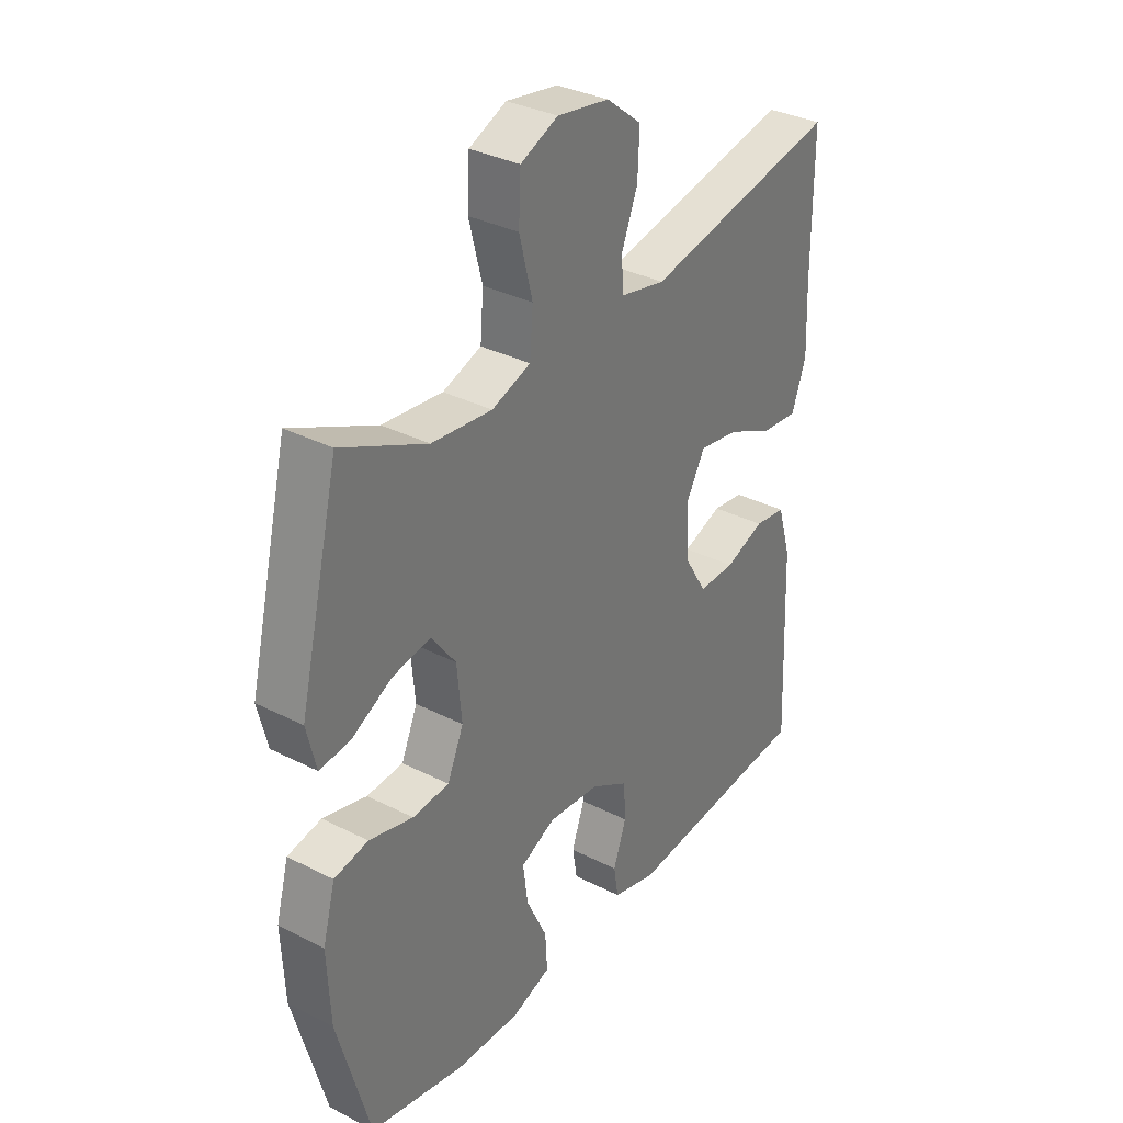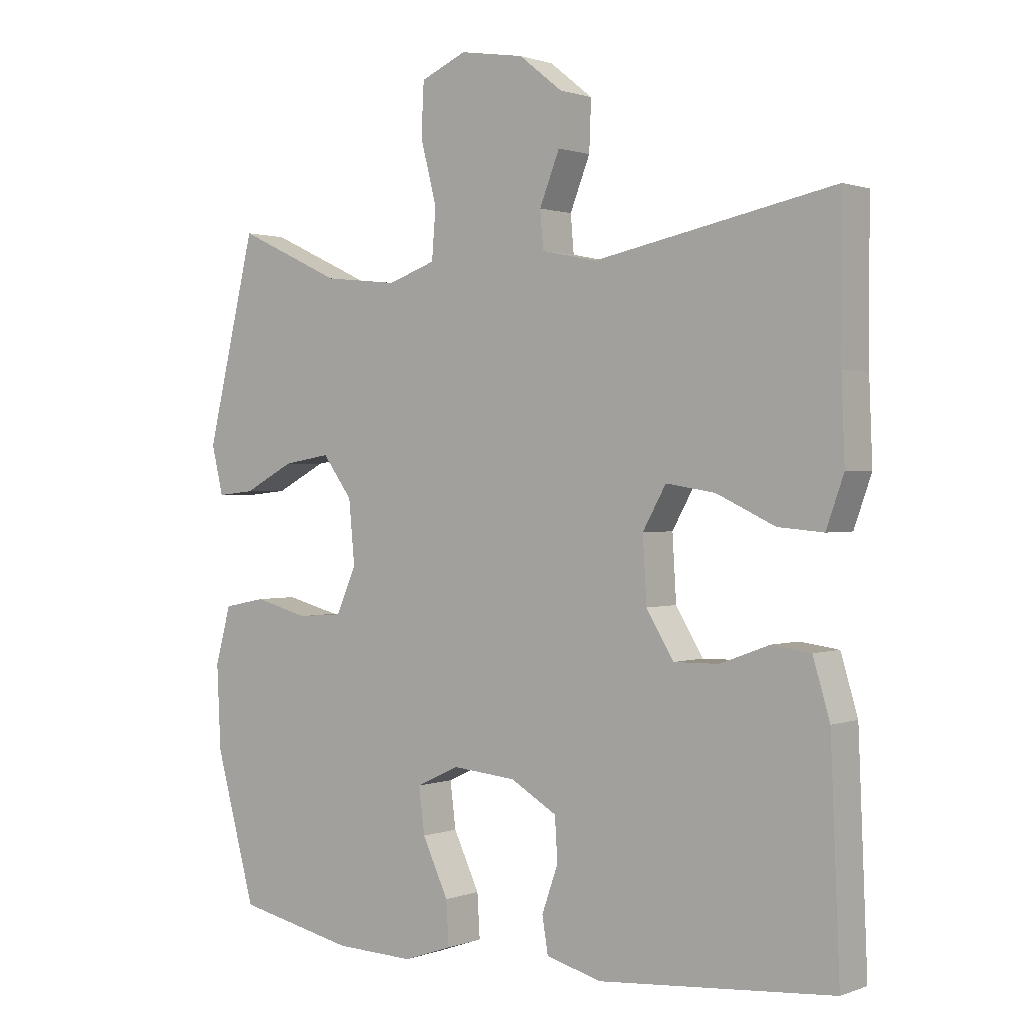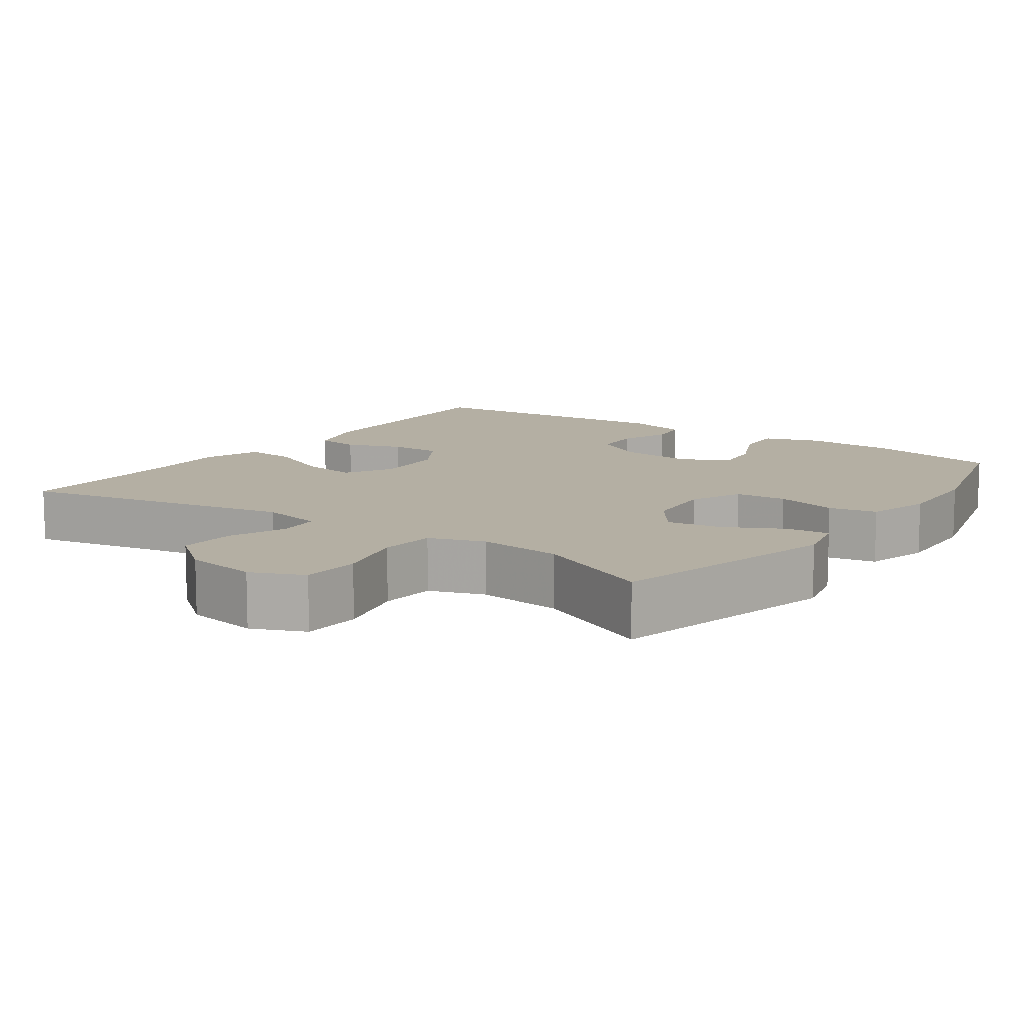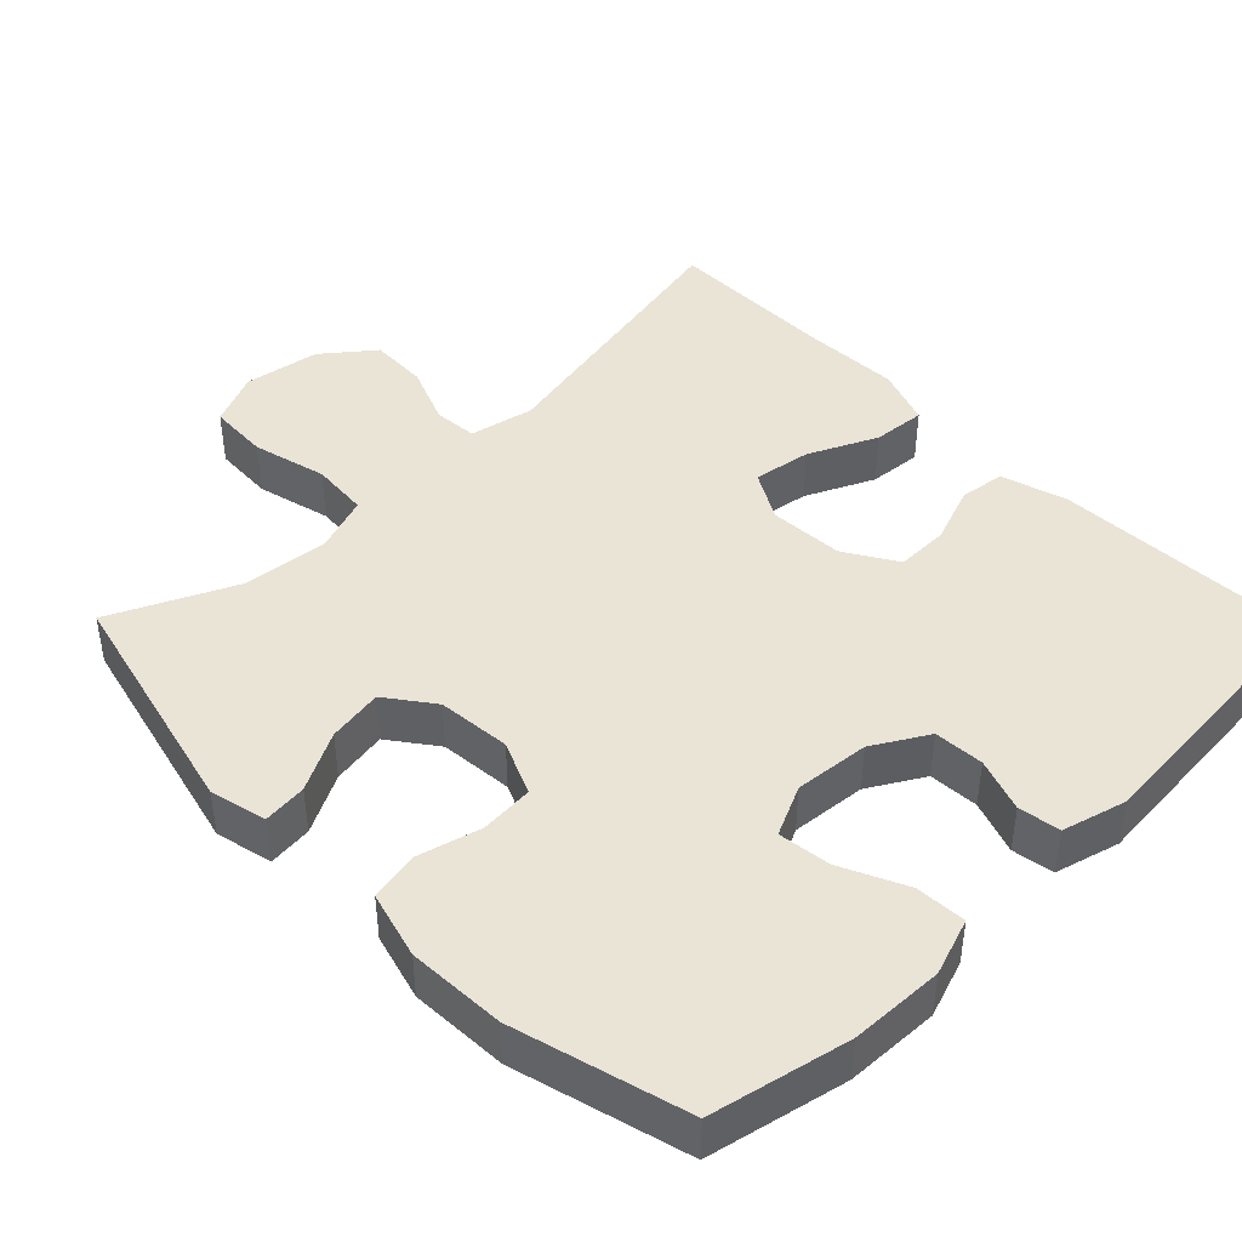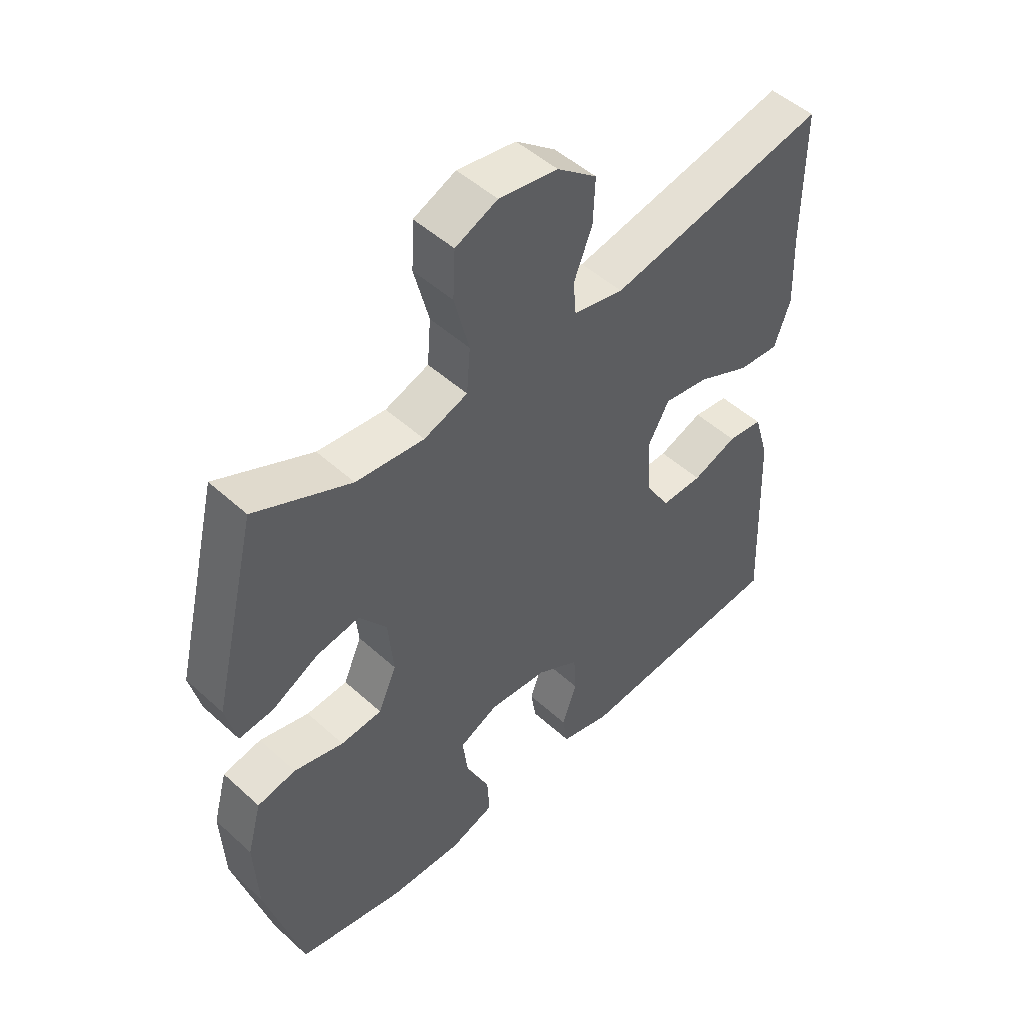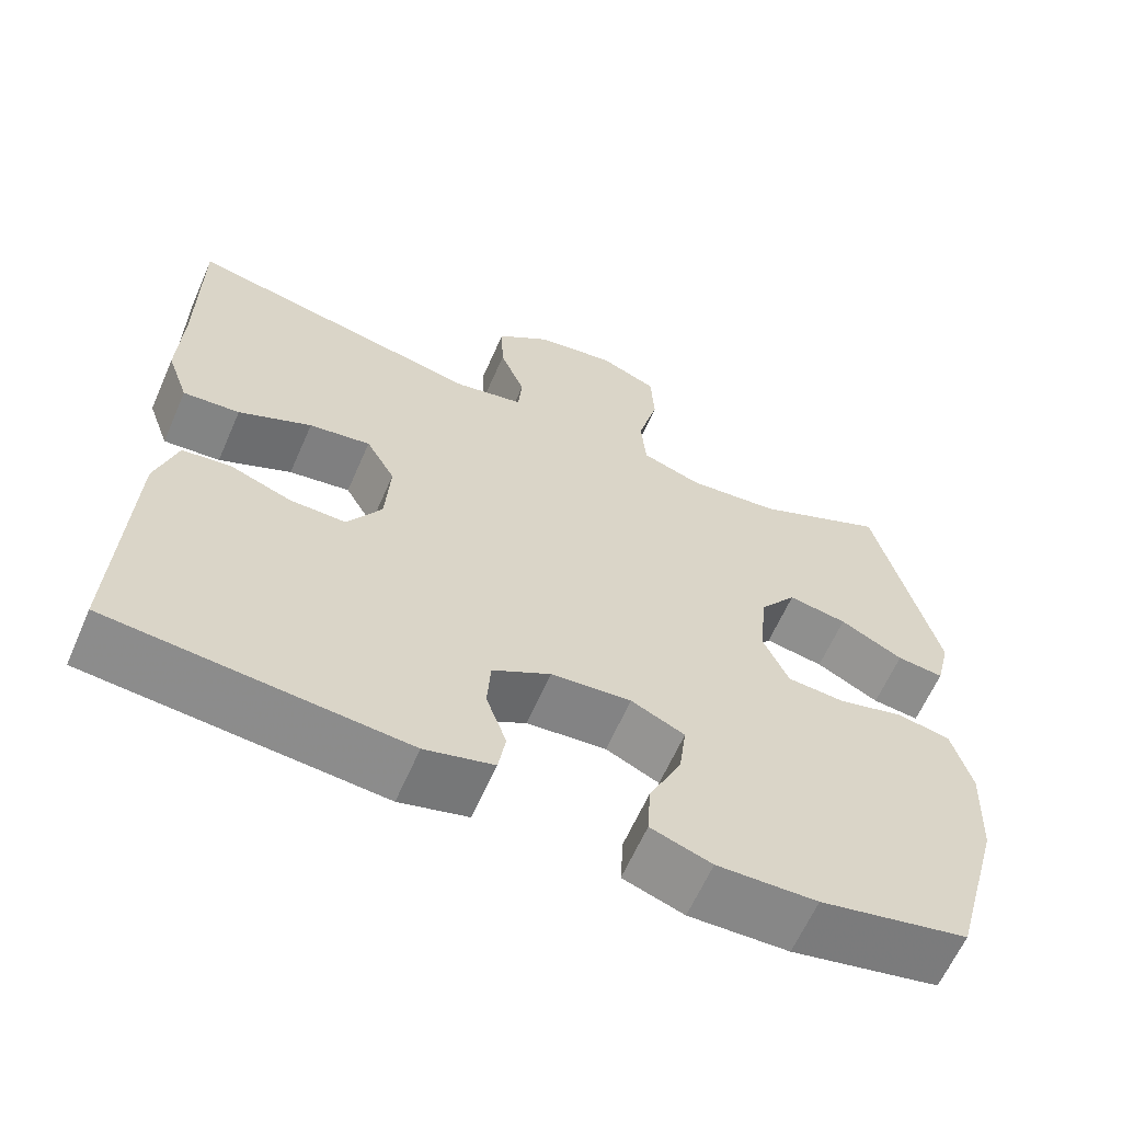
<metadata>
{"format":"obj","ext":"obj","renderer":"f3d","projection":"perspective","resolution":1024,"background":"white","views":[{"elev":33.7,"azim":124.8,"up":"+Z"},{"elev":1.0,"azim":-142.6,"up":"+Z"},{"elev":11.2,"azim":35.4,"up":"+Y"},{"elev":43.7,"azim":135.7,"up":"+Y"},{"elev":49.5,"azim":135.0,"up":"+Z"},{"elev":-62.9,"azim":-23.7,"up":"+Z"}]}
</metadata>
<code>
v 0.5 0.07 0.5
v 0.576 0.07 0.186
v 0.558 0.07 0.111
v 0.5 0.07 0.117
v 0.422 0.07 0.158
v 0.349 0.07 0.17
v 0.303 0.07 0.108
v 0.294 0.07 0.011
v 0.325 0.07 -0.06
v 0.395 0.07 -0.065
v 0.479 0.07 -0.043
v 0.544 0.07 -0.056
v 0.568 0.07 -0.144
v 0.562 0.07 -0.273
v 0.5 0.07 -0.5
v 0.318 0.07 -0.539
v 0.195 0.07 -0.543
v 0.12 0.07 -0.517
v 0.124 0.07 -0.45
v 0.164 0.07 -0.365
v 0.173 0.07 -0.295
v 0.107 0.07 -0.264
v 0.008 0.07 -0.273
v -0.064 0.07 -0.315
v -0.068 0.07 -0.381
v -0.043 0.07 -0.452
v -0.052 0.07 -0.507
v -0.137 0.07 -0.53
v -0.5 0.07 -0.5
v -0.486 0.07 -0.166
v -0.46 0.07 -0.079
v -0.4 0.07 -0.071
v -0.324 0.07 -0.099
v -0.254 0.07 -0.1
v -0.212 0.07 -0.031
v -0.206 0.07 0.067
v -0.242 0.07 0.131
v -0.318 0.07 0.119
v -0.408 0.07 0.077
v -0.478 0.07 0.071
v -0.505 0.07 0.147
v -0.5 0.07 0.271
v -0.5 0.07 0.5
v -0.129 0.07 0.425
v -0.044 0.07 0.443
v -0.039 0.07 0.5
v -0.07 0.07 0.578
v -0.073 0.07 0.655
v -0.006 0.07 0.708
v 0.093 0.07 0.724
v 0.164 0.07 0.693
v 0.168 0.07 0.613
v 0.143 0.07 0.515
v 0.149 0.07 0.439
v 0.223 0.07 0.413
v 0.338 0.07 0.425
v 0.5 0 0.5
v 0.576 0 0.186
v 0.558 0 0.111
v 0.5 0 0.117
v 0.422 0 0.158
v 0.349 0 0.17
v 0.303 0 0.108
v 0.294 0 0.011
v 0.325 0 -0.06
v 0.395 0 -0.065
v 0.479 0 -0.043
v 0.544 0 -0.056
v 0.568 0 -0.144
v 0.562 0 -0.273
v 0.5 0 -0.5
v 0.318 0 -0.539
v 0.195 0 -0.543
v 0.12 0 -0.517
v 0.124 0 -0.45
v 0.164 0 -0.365
v 0.173 0 -0.295
v 0.107 0 -0.264
v 0.008 0 -0.273
v -0.064 0 -0.315
v -0.068 0 -0.381
v -0.043 0 -0.452
v -0.052 0 -0.507
v -0.137 0 -0.53
v -0.5 0 -0.5
v -0.486 0 -0.166
v -0.46 0 -0.079
v -0.4 0 -0.071
v -0.324 0 -0.099
v -0.254 0 -0.1
v -0.212 0 -0.031
v -0.206 0 0.067
v -0.242 0 0.131
v -0.318 0 0.119
v -0.408 0 0.077
v -0.478 0 0.071
v -0.505 0 0.147
v -0.5 0 0.271
v -0.5 0 0.5
v -0.129 0 0.425
v -0.044 0 0.443
v -0.039 0 0.5
v -0.07 0 0.578
v -0.073 0 0.655
v -0.006 0 0.708
v 0.093 0 0.724
v 0.164 0 0.693
v 0.168 0 0.613
v 0.143 0 0.515
v 0.149 0 0.439
v 0.223 0 0.413
v 0.338 0 0.425
f 51 52 53
f 50 51 53
f 49 50 53
f 48 49 53
f 47 48 53
f 46 47 53
f 45 46 53 54
f 44 45 54 55
f 42 43 44
f 42 44 55
f 41 42 55
f 40 41 55
f 39 40 55
f 38 39 55
f 31 32 33
f 30 31 33
f 29 30 33
f 28 29 33
f 27 28 33
f 26 27 33
f 25 26 33
f 24 25 33 34
f 23 24 34 35
f 18 19 20
f 17 18 20
f 16 17 20
f 15 16 20
f 14 15 20
f 13 14 20
f 12 13 20
f 11 12 20
f 10 11 20
f 9 10 20 21
f 8 9 21 22
f 3 4 5
f 2 3 5
f 1 2 5
f 56 1 5
f 56 5 6
f 37 38 55 56
f 56 6 7
f 37 56 7
f 36 37 7
f 23 35 36
f 22 23 36
f 8 22 36
f 7 8 36
f 109 108 107
f 109 107 106
f 109 106 105
f 109 105 104
f 109 104 103
f 109 103 102
f 110 109 102 101
f 111 110 101 100
f 100 99 98
f 111 100 98
f 111 98 97
f 111 97 96
f 111 96 95
f 111 95 94
f 89 88 87
f 89 87 86
f 89 86 85
f 89 85 84
f 89 84 83
f 89 83 82
f 89 82 81
f 90 89 81 80
f 91 90 80 79
f 76 75 74
f 76 74 73
f 76 73 72
f 76 72 71
f 76 71 70
f 76 70 69
f 76 69 68
f 76 68 67
f 76 67 66
f 77 76 66 65
f 78 77 65 64
f 61 60 59
f 61 59 58
f 61 58 57
f 61 57 112
f 62 61 112
f 112 111 94 93
f 63 62 112
f 63 112 93
f 63 93 92
f 92 91 79
f 92 79 78
f 92 78 64
f 92 64 63
f 1 57 58 2
f 2 58 59 3
f 3 59 60 4
f 4 60 61 5
f 5 61 62 6
f 6 62 63 7
f 7 63 64 8
f 8 64 65 9
f 9 65 66 10
f 10 66 67 11
f 11 67 68 12
f 12 68 69 13
f 13 69 70 14
f 14 70 71 15
f 15 71 72 16
f 16 72 73 17
f 17 73 74 18
f 18 74 75 19
f 19 75 76 20
f 20 76 77 21
f 21 77 78 22
f 22 78 79 23
f 23 79 80 24
f 24 80 81 25
f 25 81 82 26
f 26 82 83 27
f 27 83 84 28
f 28 84 85 29
f 29 85 86 30
f 30 86 87 31
f 31 87 88 32
f 32 88 89 33
f 33 89 90 34
f 34 90 91 35
f 35 91 92 36
f 36 92 93 37
f 37 93 94 38
f 38 94 95 39
f 39 95 96 40
f 40 96 97 41
f 41 97 98 42
f 42 98 99 43
f 43 99 100 44
f 44 100 101 45
f 45 101 102 46
f 46 102 103 47
f 47 103 104 48
f 48 104 105 49
f 49 105 106 50
f 50 106 107 51
f 51 107 108 52
f 52 108 109 53
f 53 109 110 54
f 54 110 111 55
f 55 111 112 56
f 56 112 57 1

</code>
